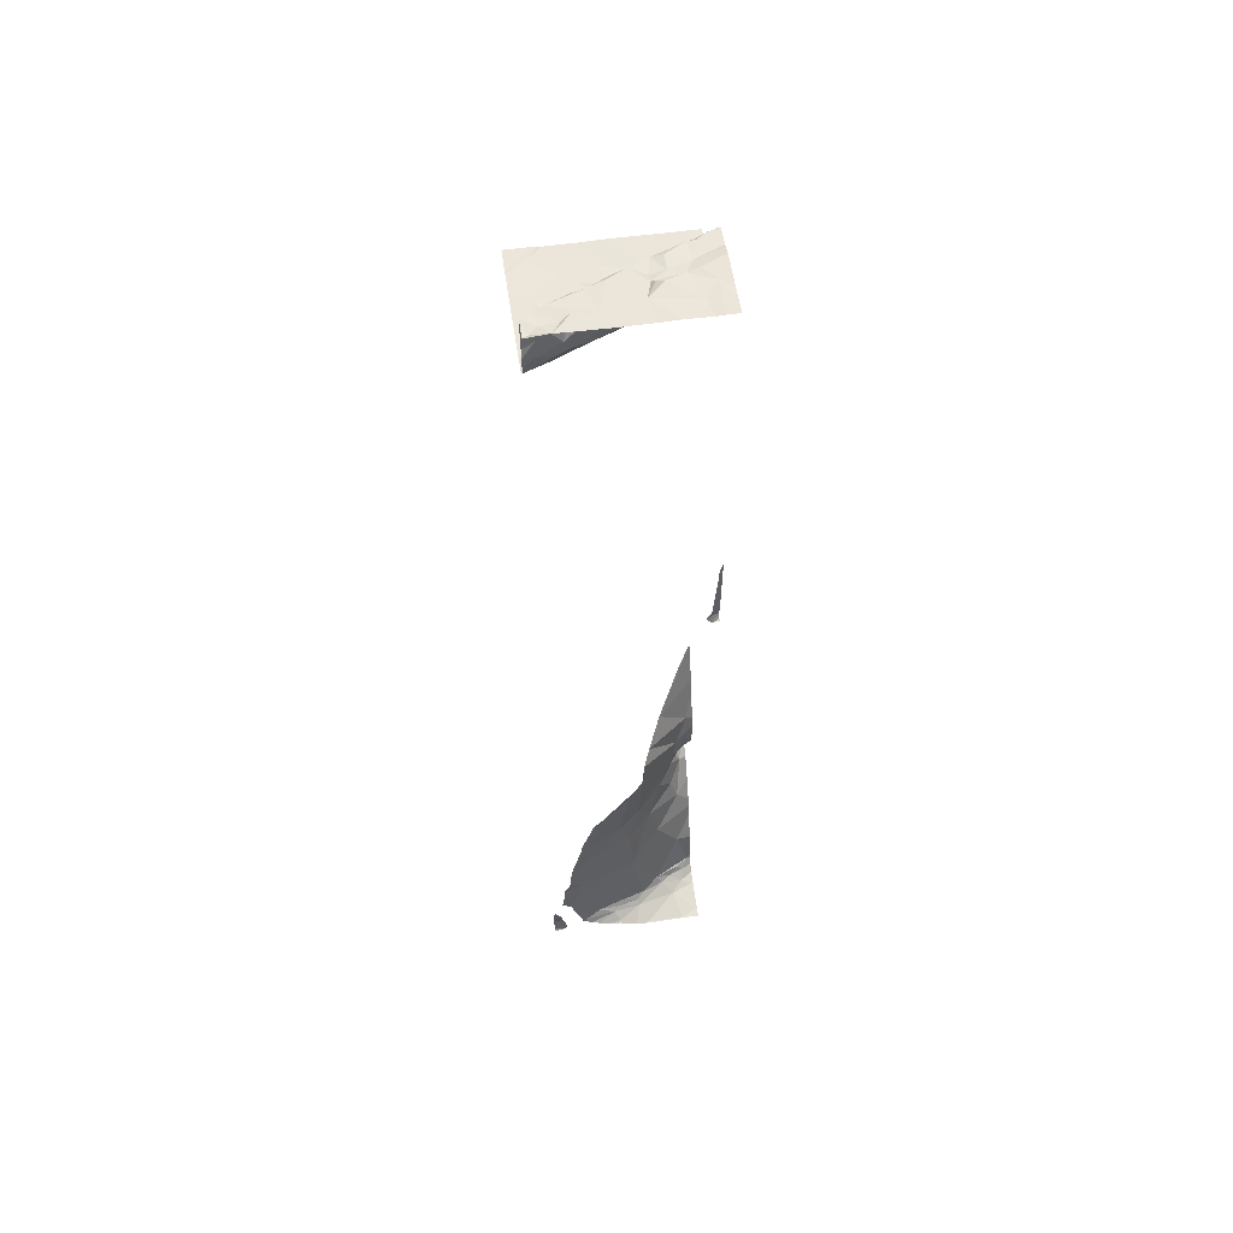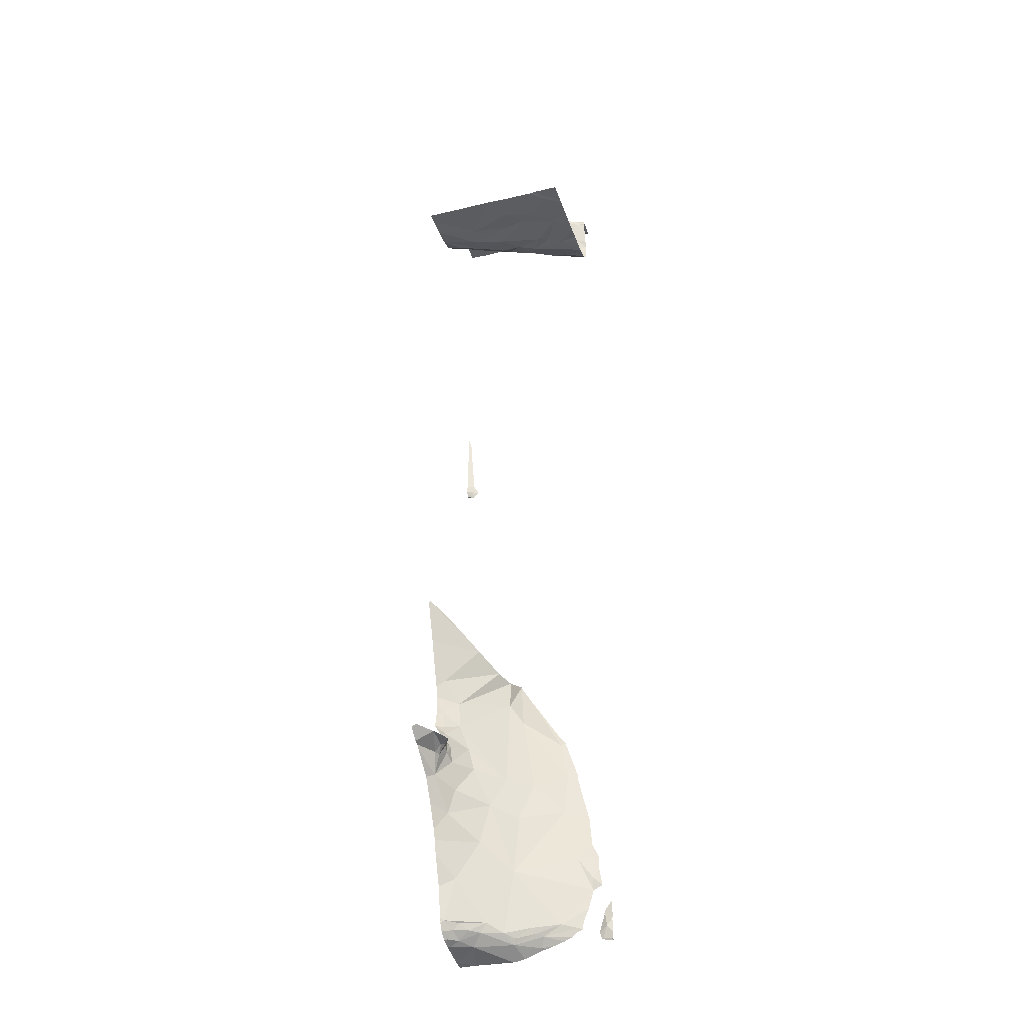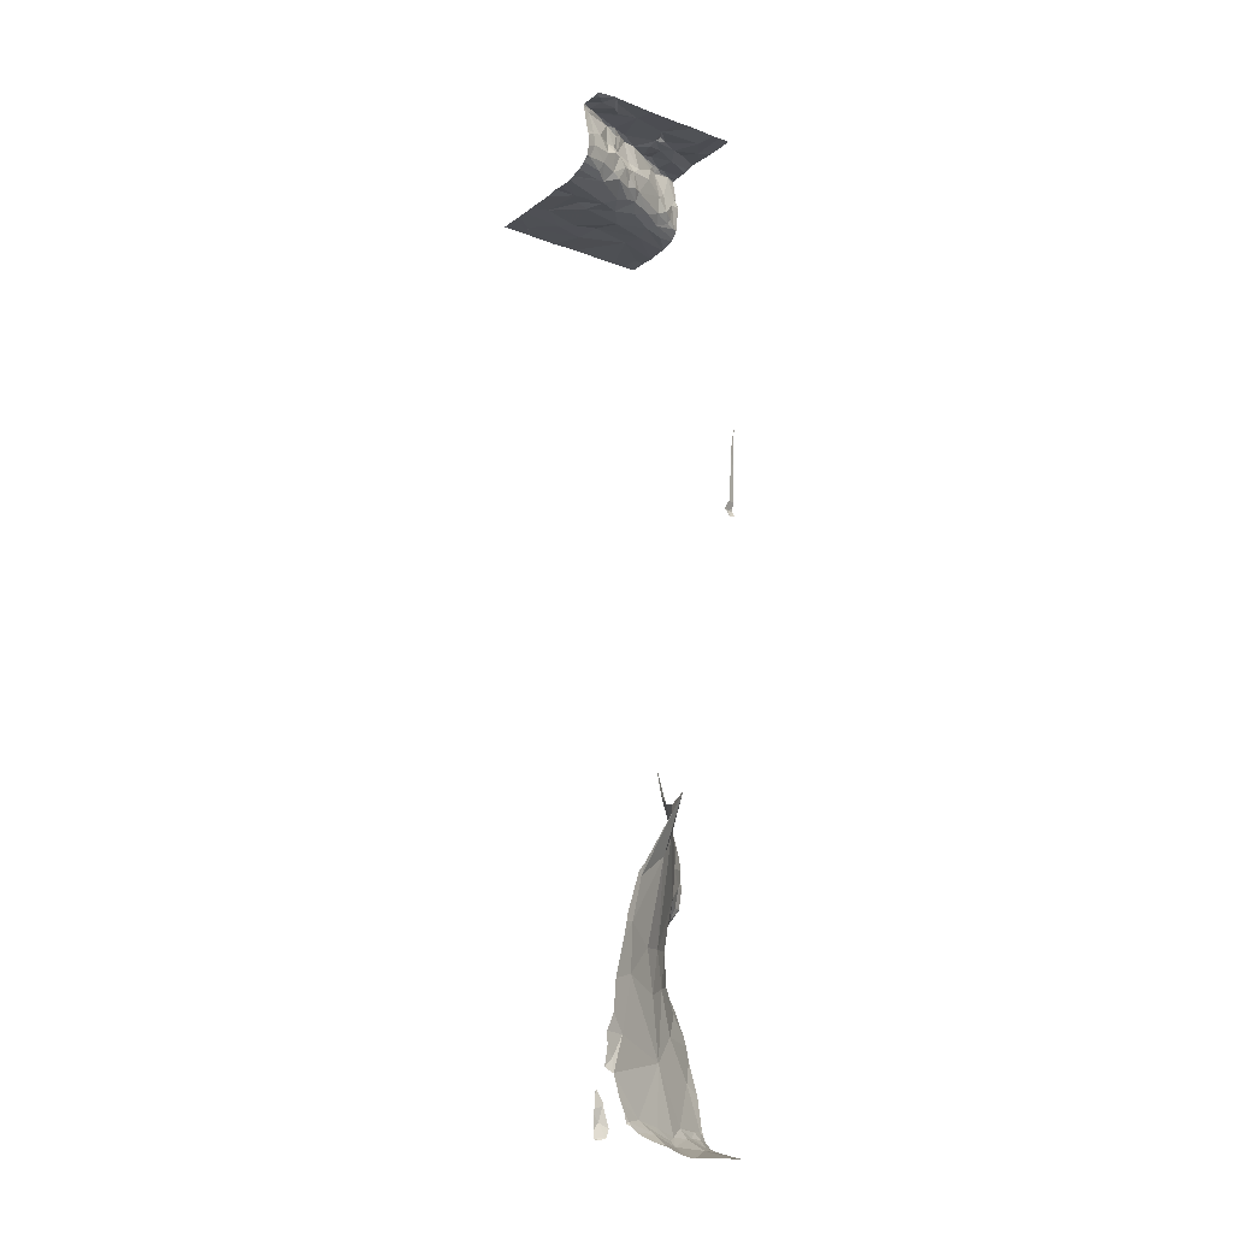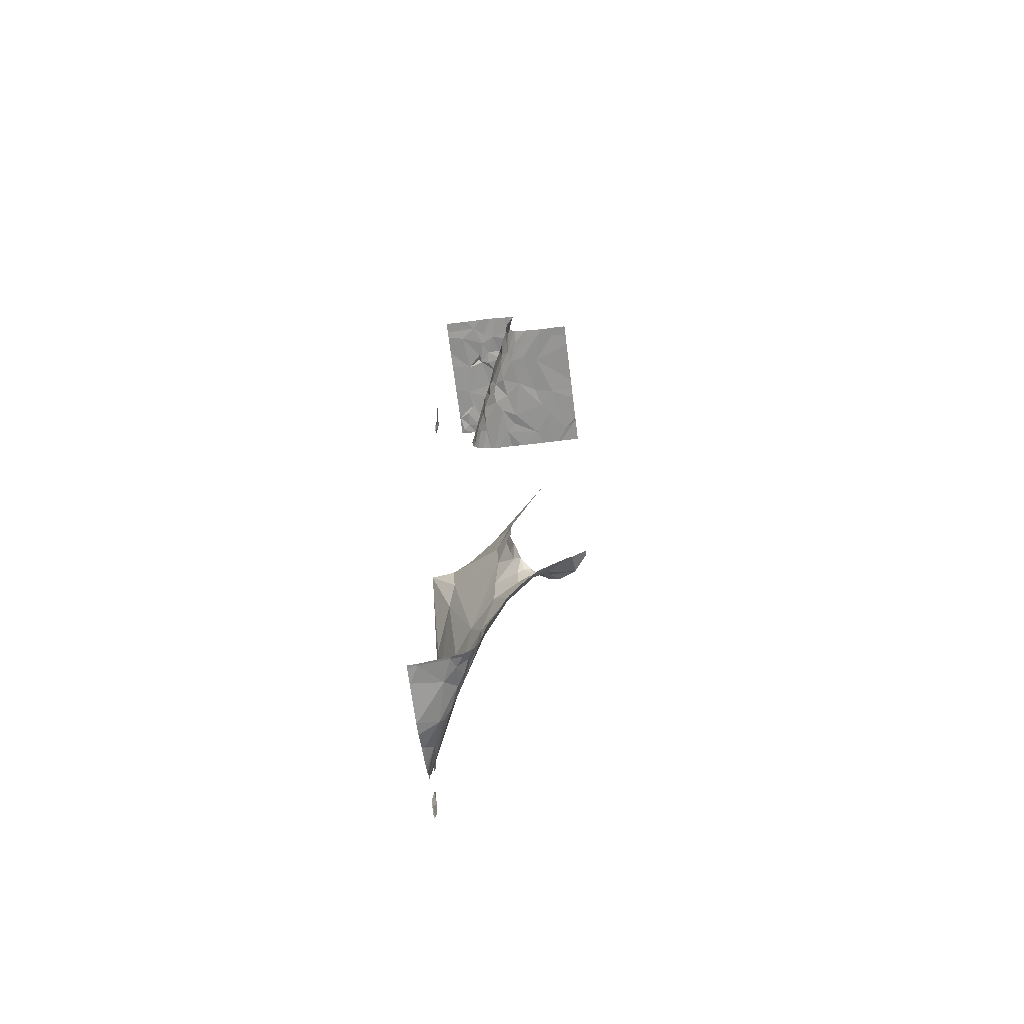
<metadata>
{"format":"obj","ext":"obj","renderer":"f3d","projection":"perspective","resolution":1024,"background":"white","views":[{"elev":55.9,"azim":-98.3,"up":"+Z"},{"elev":-35.8,"azim":107.4,"up":"+Z"},{"elev":-17.6,"azim":-126.1,"up":"+Z"},{"elev":-66.8,"azim":7.2,"up":"+Z"}]}
</metadata>
<code>
v -122.2 196.9 494.1
v -122.3 196.9 494.1
v -122.7 195 494.2
v -123.6 196.9 494.6
v -123.8 196.9 494.9
v -122.8 195 494.9
v -122.8 195 494.2
v -122.7 196.9 494.1
v -122.4 196.9 494.1
v -123.5 196.9 494.9
v -123.5 196.9 494.9
v -123.4 196.9 494.1
v -123.3 195 483.3
v -123.6 196.9 494.3
v -123.6 196.9 494.7
v -123.4 195 483.4
v -123.2 195 483.4
v -122.8 195 494.2
v -121.9 196.9 494.1
v -122.1 195.1 494.1
v -123.6 196.9 494.2
v -122.8 195 494.3
v -122.2 196.9 494.1
v -123.8 196.9 483.4
v -123.6 196.9 494.5
v -122.8 195 494.5
v -122.8 196.9 494.1
v -123.7 196.9 494.9
v -123.6 196.9 494.5
v -122.8 195.1 494.9
v -122 196.9 494.1
v -123.4 195.1 495
v -122.8 195 494.9
v -122.2 196.9 494.1
v -123.8 196.9 483.4
v -123.2 195 495
v -123.6 196.9 494.5
v -122.8 195.1 484.8
v -123.7 195 483.3
v -122.2 195 494.1
v -123.1 195 483.6
v -123 195.1 484.1
v -123.5 196.9 494.9
v -123.2 196.9 494.1
v -122.8 195.2 494.9
v -122.7 195.2 485.4
v -122.5 195 485.2
v -122.8 195.2 485.1
v -122.8 195.3 494.2
v -122.8 195.2 494.2
v -123.2 195.1 483.5
v -123.8 195 490.2
v -122.5 195 494.1
v -122.5 195 494.1
v -123.6 196.9 494.9
v -123.7 195 490.3
v -123.8 195 490.3
v -123.8 196.9 483.7
v -123.8 195 490.3
v -123.3 195.1 483.4
v -123.5 195.2 483.4
v -123.3 195.4 483.5
v -123.2 195 483.4
v -122.3 195.3 485.6
v -122.2 195.3 485.5
v -122.3 195.2 485.5
v -122.7 195.1 494.1
v -122.8 195.4 494.1
v -123.6 196.9 494.3
v -122.4 195.5 494.1
v -122.8 195.3 494.9
v -122.8 195.2 494.9
v -123.6 196.9 494.9
v -123 195 483.6
v -122.8 195 494.6
v -122.8 195.1 494.3
v -122.9 195.2 494.3
v -123.1 195.3 494.9
v -122.9 195.2 494.6
v -122.8 195.1 494.5
v -123 195.4 494.5
v -122.9 195.4 494.3
v -123.6 195.2 495
v -123.3 195.4 495
v -122.9 195.3 494.9
v -123.2 195.2 495
v -122.3 195.1 485.4
v -122.2 195 485.3
v -122 195.2 485.5
v -122.6 195.2 485.6
v -122.5 195.2 485.6
v -122.6 195.2 485.5
v -122.4 195.2 485.5
v -122.4 195.1 485.4
v -122.5 195.2 485.5
v -123.1 195.4 484.5
v -122.4 195.2 485.6
v -123.8 195 490.2
v -123.8 195 490.2
v -123 195.4 485.4
v -122.8 195 486.2
v -123 196.9 494.1
v -123.8 196.9 483.4
v -123.5 196.9 494.2
v -123 195.4 487.1
v -122.3 195 487.6
v -122.9 195.2 486
v -122.7 195.1 486
v -122.6 195.1 487.4
v -122.6 195.4 494.1
v -123.8 195.2 483.3
v -123.2 195.2 483.6
v -123.3 195.4 483.6
v -123.1 195 483.5
v -123 195 484
v -123.8 195.6 483.3
v -123.3 195.3 483.5
v -122.5 195.2 485.7
v -122.6 195.1 485.8
v -123.5 195.7 495
v -122.7 195.2 485.6
v -122.7 195.1 485.8
v -123.4 196.9 494.1
v -123 195.3 485.7
v -122.8 195.1 486.6
v -123.5 195.7 486.6
v -122.9 195.2 486.4
v -123.3 195.6 486.9
v -123.1 195.5 485
v -123.4 195 483.3
v -122.2 196 494.1
v -123.4 195.8 484.2
v -123.4 195.8 484.9
v -123.3 195.7 485.4
v -123.6 195.7 483.4
v -122.7 195.8 494.1
v -123 195.7 494.1
v -122.5 195.9 494.1
v -123 195.6 494.9
v -123.1 195.8 494.9
v -122.9 195.5 494.8
v -122.9 195.4 494.9
v -123.4 195 495
v -123.1 195.8 494.3
v -123 195.5 494.2
v -123.3 195.6 495
v -123.3 195.7 495
v -123.3 195.6 495
v -123.1 195.6 494.6
v -123.1 195.8 494.6
v -123.2 195.9 494.5
v -123.1 195.8 494.2
v -123 195.5 495
v -123.2 195.7 494.9
v -123.2 195.5 495
v -123.7 195 483.3
v -123.5 195.7 486.9
v -123.5 195.7 483.4
v -123.4 195.6 483.5
v -123.6 195.8 486.3
v -122.8 195 484.3
v -123.8 195 490.8
v -123.2 195 483.4
v -123.2 196 494.4
v -123.2 196 494.3
v -123.2 195.9 494.3
v -123.1 195 483.5
v -123.8 196 483.4
v -123.7 196.1 483.5
v -123.1 195 483.6
v -122.8 195 484.6
v -123.1 196 494.2
v -123.1 196.1 494.1
v -122.9 196 494.1
v -122.4 196.2 494.1
v -123.3 196.5 494.2
v -123.3 196.2 494.3
v -123 196.2 494.1
v -123.2 196.1 494.9
v -123.1 196 494.9
v -123.2 196.1 494.9
v -123.6 196.2 495
v -123.3 196.1 494.5
v -123.2 196 494.6
v -123.2 196.2 494.7
v -123.3 196.2 494.6
v -122.8 196.3 494.1
v -123.3 196.1 494.4
v -123.3 196.3 494.9
v -123.5 195 495
v -123.2 196.2 494.9
v -123.7 196.3 485.1
v -123.5 196 485.4
v -123.6 195.9 483.6
v -123.6 196 483.5
v -123.7 196.3 483.6
v -123.8 195 491
v -123.8 196.3 486
v -123.7 196.4 485.6
v -122.3 196.4 494.1
v -122.6 195 484.9
v -122.7 195 494.9
v -122 195 494.1
v -121.9 196.5 494.1
v -123.8 196.4 483.6
v -122.5 196.7 494.1
v -122 196.6 494.1
v -123.3 196.6 494.1
v -123 196.6 494.1
v -122.9 196.5 494.1
v -123.2 195 483.4
v -123.3 196.3 494.7
v -123.3 196.4 494.7
v -123.4 196.3 494.5
v -123.5 196.4 495
v -123.6 196.5 494.9
v -123.4 196.6 494.9
v -121.9 195.3 494.1
v -123.8 196.6 495
v -123.3 196.4 494.9
v -123.4 196.3 494.3
v -123.4 196.5 494.5
v -123.7 196.5 495
v -123.5 196.6 494.6
v -123.5 196.5 494.3
v -123.4 196.6 494.2
v -123.5 196.8 494.9
v -123.7 196.5 484.4
v -122.7 195 494.9
v -122.8 195 494.5
v -122.7 195 494.2
v -123.8 196.6 484
v -123.8 196.6 484.2
v -123.4 196.8 494.1
v -123.8 196.8 483.7
v -123.8 196.8 483.6
v -122.2 195 494.1
v -122.8 195 494.5
v -123.8 196.8 483.4
v -123.3 196.9 494.1
v -123.8 196.7 483.4
v -121.9 196.6 494.1
v -121.9 196.5 494.1
v -121.9 195.9 494.1
v -121.9 196.5 494.1
v -121.9 196.2 494.1
v -122.1 195 494.1
v -123.6 196.8 494.3
v -123.5 196.7 494.6
v -123.5 196.8 494.9
v -123.6 196.9 494.5
v -123.6 196.7 494.4
v -123.7 196.8 494.9
v -121.9 196 494.1
v -123.7 196.7 494.9
v -121.9 195.1 494.1
v -121.9 195 485.6
v -122.7 195 494.8
v -123.5 196.9 494.2
v -123 196.9 494.1
v -123.5 196.9 494.9
v -123.2 196.9 494.1
v -123.3 196.9 494.1
v -123.6 196.9 494.5
v -123.8 195 491.1
v -123.8 195 491.1
v -123.8 195 491
v -123.6 196.9 494.5
v -123.8 196.9 483.6
v -123.8 195 490.2
v -122 196.9 494.1
v -123.8 195 490.2
v -123.8 195 490.2
v -123.8 195.1 490.2
v -123.8 195.1 495
v -123.8 195.1 490.3
v -123.8 195 490.4
v -123.8 195.1 490.3
v -123.8 195.1 490.3
v -123.8 195 483.3
v -123.8 195.2 483.3
v -123.8 195.2 483.3
v -123.8 195.2 483.3
v -123.8 195.2 495
v -123.8 195.5 495
v -123.8 196.9 483.5
v -123.8 195.7 495
v -123.8 195.7 487
v -123.8 195.7 487
v -123.8 195.6 483.3
v -123.8 195.7 483.3
v -123.8 195.6 483.3
v -123.8 195.8 483.3
v -123.8 195.9 483.3
v -123.8 196 483.4
v -123.8 196.3 483.4
v -123.8 196.1 483.4
v -123.8 196.1 495
v -123.8 196.1 495
v -123.8 195.8 487
v -123.8 196.1 483.4
v -123.8 195.9 486.8
v -123.8 196.2 486.2
v -123.8 196.5 483.6
v -123.8 196.4 483.5
v -123.8 196.4 495
v -123.8 196.6 495
v -123.8 196.2 495
v -123.8 196.3 486.1
v -123.8 196.6 485
v -123.8 196.5 485.4
v -123.8 196.4 483.5
v -123.8 196.6 483.8
v -123.8 196.5 483.7
v -123.8 196.6 484
v -123.8 196.6 484.6
v -123.8 196.8 483.7
v -123.8 196.8 483.7
v -123.8 196.7 484.4
v -123.8 196.7 483.4
v -123.8 196.7 483.4
v -123.8 196.8 483.7
v -123.8 196.6 484
v -123.8 196.7 484
v -123.8 196.7 483.4
v -123.8 196.7 483.5
v -123.8 196.8 483.7
v -123.8 196.7 483.4
v -123.8 196.8 483.4
v -123.8 196.9 483.4
v -123.8 196.8 495
v -123.8 196.8 484.1
v -123.8 196.8 483.8
v -123.8 196.9 483.9
v -123.8 196.7 484.3
v -123.8 196.3 486.1
v -123.8 196.5 485.6
v -123.8 196.5 485.6
v -123.8 196.3 486
v -122.7 195 494.9
v -122.8 195 494.7
v -122.8 195 494.6
v -122.7 195 494.1
v -122.8 195 494.5
v -122.9 195 494.9
v -123.1 195 495
v -123 195 495
v -122.2 195 485.3
v -122.4 195 485.1
v -122 195 485.4
v -122.1 195 485.4
v -122.8 195 484.5
v -123.7 195 490.3
v -122.7 195 486.3
v -122.7 195 486.2
v -122.5 195 487.1
v -122.3 195 487.5
v -122.5 195 494.1
v -122.2 195 494.1
v -122.1 195 485.4
v -122.7 195 486
v -122.7 195 486
v -122.6 195 486.9
v -122.7 195 486.5
v -122.7 195 486
v -122.7 195 486
v -122.7 195 486.4
v -121.9 195 485.5
v -122 195 494.1
v -121.9 195 494.1
v -123.6 195 495
v -123.7 195 483.3
v -123.8 195 491.1
v -123.8 195 490.9
v -123.8 195 491.2
v -123.8 195 490.2
v -123.7 195 490.3
v -123.8 195 495
v -123.8 195 490.4
v -123.8 195 483.3
v -123.8 195 491.3
v -121.9 195 485.5
v -123.8 196.9 494.9
v -123.8 196.9 494.9
v -123.8 196.9 483.7
v -123.8 196.9 483.8
v -123.8 196.9 483.9
f 357 106 356
f 266 265 373
f 130 39 156
f 47 46 48
f 49 50 7
f 167 51 114
f 114 17 63
f 356 105 125
f 272 52 57
f 272 59 274
f 60 16 17
f 61 60 62
f 17 51 60
f 65 64 66
f 68 67 54
f 237 70 40
f 6 72 33
f 49 7 231
f 22 26 238
f 67 49 3
f 77 76 50
f 26 75 342
f 33 78 345
f 72 30 45
f 30 71 45
f 75 30 258
f 75 79 30
f 80 26 7
f 79 75 80
f 50 76 7
f 80 75 26
f 80 76 77
f 81 79 77
f 7 76 80
f 77 50 82
f 85 72 45
f 85 78 72
f 86 32 36
f 84 83 32
f 86 84 32
f 386 334 387
f 78 86 346
f 88 87 47
f 348 47 349
f 385 333 334
f 91 90 92
f 66 93 94
f 47 94 92
f 66 64 93
f 94 93 95
f 171 96 352
f 47 38 201
f 47 48 38
f 93 64 97
f 355 101 365
f 384 331 5
f 277 59 353
f 100 48 46
f 115 41 74
f 383 253 28
f 106 105 356
f 101 107 108
f 109 105 106
f 103 330 24
f 280 111 281
f 24 330 35
f 41 112 51
f 16 61 39
f 354 101 355
f 41 113 112
f 353 59 56
f 39 61 111
f 116 111 61
f 17 16 13
f 113 117 112
f 60 51 117
f 16 60 61
f 51 112 117
f 350 87 360
f 90 118 119
f 352 96 161
f 284 120 285
f 275 83 284
f 79 71 30
f 80 77 79
f 94 87 66
f 46 92 121
f 361 119 362
f 66 87 89
f 92 95 91
f 95 92 94
f 118 91 95
f 95 93 97
f 89 65 66
f 124 122 107
f 87 88 351
f 23 204 34
f 97 118 95
f 126 107 127
f 356 125 363
f 365 108 366
f 127 101 354
f 42 113 41
f 96 42 161
f 31 243 271
f 107 101 127
f 90 119 121
f 124 121 119
f 125 128 127
f 119 122 124
f 90 121 92
f 117 62 60
f 46 47 92
f 87 94 47
f 38 48 129
f 122 108 107
f 121 124 46
f 108 122 361
f 91 118 90
f 364 127 367
f 131 70 244
f 132 42 96
f 133 132 129
f 100 134 129
f 113 62 117
f 135 116 61
f 135 61 62
f 70 20 256
f 68 136 137
f 136 110 138
f 68 110 136
f 68 49 67
f 110 68 53
f 110 70 138
f 140 139 141
f 141 142 71
f 145 144 82
f 85 71 142
f 139 142 141
f 147 146 148
f 150 149 151
f 141 71 81
f 79 81 71
f 150 140 141
f 81 149 141
f 141 149 150
f 144 149 81
f 145 82 49
f 82 81 77
f 81 82 144
f 145 68 137
f 49 82 50
f 152 145 137
f 49 68 145
f 152 144 145
f 144 151 149
f 40 110 359
f 153 85 139
f 86 78 84
f 120 146 147
f 139 154 155
f 148 146 120
f 155 147 84
f 148 83 84
f 78 155 84
f 148 84 147
f 154 147 155
f 153 155 78
f 78 85 153
f 85 45 71
f 85 142 139
f 139 155 153
f 351 88 348
f 126 157 288
f 134 100 124
f 157 126 127
f 129 48 100
f 133 129 134
f 159 158 135
f 126 160 134
f 132 96 129
f 350 89 87
f 283 116 292
f 113 159 62
f 159 135 62
f 120 83 148
f 107 126 134
f 159 113 132
f 38 129 96
f 124 100 46
f 42 132 113
f 134 124 107
f 105 128 125
f 128 157 127
f 165 164 166
f 291 135 293
f 169 168 135
f 293 168 294
f 349 47 201
f 168 169 296
f 174 173 172
f 203 20 369
f 173 176 177
f 136 138 175
f 178 173 174
f 131 175 138
f 131 138 70
f 174 137 136
f 179 181 180
f 147 182 120
f 183 151 164
f 150 184 180
f 184 185 180
f 136 187 174
f 152 174 172
f 172 173 177
f 172 165 152
f 185 184 183
f 177 165 172
f 184 151 183
f 144 166 151
f 164 151 166
f 165 166 152
f 144 152 166
f 183 164 188
f 164 165 188
f 188 165 177
f 152 137 174
f 179 189 181
f 189 182 181
f 179 180 185
f 179 185 191
f 140 180 181
f 147 140 181
f 180 140 150
f 182 147 181
f 264 251 37
f 140 154 139
f 298 182 299
f 132 133 192
f 133 193 192
f 134 193 133
f 160 126 289
f 195 194 196
f 268 251 264
f 135 158 195
f 186 183 188
f 151 184 150
f 147 154 140
f 158 159 194
f 348 88 47
f 193 134 160
f 169 195 196
f 196 194 132
f 194 159 132
f 160 199 193
f 194 195 158
f 195 169 135
f 198 160 300
f 169 196 205
f 206 187 175
f 187 178 174
f 200 206 175
f 240 176 263
f 200 175 131
f 176 173 178
f 178 210 209
f 263 178 44
f 44 209 262
f 210 187 206
f 207 131 246
f 131 207 200
f 136 175 187
f 247 20 237
f 347 78 346
f 213 212 214
f 216 215 217
f 191 212 220
f 212 213 220
f 212 185 186
f 185 212 191
f 183 186 185
f 187 210 178
f 221 177 176
f 221 186 188
f 221 188 177
f 221 214 186
f 186 214 212
f 213 214 222
f 299 223 308
f 213 224 220
f 213 222 224
f 221 222 214
f 225 222 221
f 176 225 221
f 226 225 176
f 176 208 226
f 217 215 182
f 223 216 219
f 189 220 217
f 189 179 191
f 216 223 215
f 182 215 223
f 220 189 191
f 223 219 306
f 217 227 216
f 189 217 182
f 192 228 132
f 271 242 19
f 310 199 311
f 199 192 193
f 169 205 305
f 346 86 36
f 345 78 347
f 205 196 313
f 313 232 315
f 198 199 160
f 228 192 310
f 233 232 228
f 132 232 196
f 228 232 132
f 208 234 226
f 236 235 58
f 55 255 11
f 239 236 286
f 344 26 342
f 236 239 241
f 343 67 3
f 342 75 341
f 236 241 325
f 235 236 326
f 341 75 258
f 5 253 383
f 328 239 329
f 234 208 240
f 226 234 104
f 27 206 8
f 2 207 1
f 209 210 206
f 222 249 224
f 249 252 251
f 15 249 4
f 217 220 250
f 224 250 220
f 251 252 14
f 224 249 250
f 249 251 25
f 222 252 249
f 226 248 225
f 21 226 259
f 9 200 2
f 222 225 252
f 248 252 225
f 252 248 69
f 1 204 23
f 307 253 331
f 227 217 250
f 227 250 261
f 73 255 55
f 340 30 229
f 219 255 253
f 216 255 219
f 255 227 11
f 216 227 255
f 324 233 332
f 11 227 43
f 233 228 319
f 58 333 385
f 258 30 340
f 43 227 261
f 3 49 231
f 33 72 78
f 338 198 339
f 34 243 31
f 6 30 72
f 40 70 110
f 37 251 14
f 371 275 378
f 14 252 69
f 372 280 380
f 53 68 54
f 54 67 343
f 261 250 10
f 265 267 162
f 4 249 25
f 99 270 376
f 73 253 255
f 56 59 272
f 270 52 273
f 57 52 98
f 56 272 377
f 273 52 272
f 28 253 73
f 274 59 276
f 98 52 99
f 275 32 83
f 29 251 268
f 276 59 279
f 99 52 270
f 162 277 379
f 278 59 277
f 63 17 211
f 279 59 278
f 280 39 111
f 114 51 17
f 281 111 282
f 25 251 29
f 282 111 283
f 74 41 170
f 283 111 116
f 284 83 120
f 36 32 143
f 285 120 287
f 10 250 15
f 143 32 190
f 287 120 298
f 162 267 277
f 289 126 288
f 15 250 249
f 290 116 291
f 115 42 41
f 291 116 135
f 292 116 290
f 1 207 204
f 161 42 115
f 293 135 168
f 167 41 51
f 294 168 295
f 295 168 301
f 296 169 312
f 297 168 296
f 170 41 167
f 197 265 374
f 298 120 182
f 2 200 207
f 299 182 223
f 300 160 289
f 9 206 200
f 156 39 372
f 301 168 297
f 171 38 96
f 302 198 300
f 303 198 302
f 8 206 9
f 304 205 314
f 305 205 304
f 201 38 171
f 306 219 307
f 190 32 371
f 307 219 253
f 27 209 206
f 308 223 306
f 309 198 303
f 229 30 202
f 310 192 199
f 202 30 6
f 311 199 337
f 312 169 305
f 231 7 18
f 313 196 232
f 314 205 313
f 230 26 344
f 259 226 104
f 315 232 323
f 316 228 310
f 317 235 318
f 238 26 230
f 237 20 70
f 318 235 322
f 319 228 316
f 320 241 321
f 69 248 21
f 243 242 271
f 321 241 328
f 211 17 163
f 322 235 327
f 323 232 324
f 204 243 34
f 163 17 13
f 324 232 233
f 325 241 320
f 204 207 245
f 326 236 325
f 21 248 226
f 327 235 326
f 245 207 246
f 130 16 39
f 328 241 239
f 329 239 330
f 246 131 254
f 218 70 256
f 330 239 35
f 12 234 123
f 331 253 5
f 254 131 244
f 244 70 218
f 13 16 130
f 332 233 335
f 333 235 317
f 368 89 382
f 22 7 26
f 385 334 386
f 335 233 319
f 336 198 309
f 256 20 203
f 337 199 338
f 338 199 198
f 104 234 12
f 18 7 22
f 339 198 336
f 358 110 53
f 359 110 358
f 123 234 240
f 102 209 27
f 360 87 351
f 361 122 119
f 363 125 364
f 260 209 102
f 364 125 127
f 35 239 286
f 365 101 108
f 286 236 269
f 366 108 361
f 367 127 354
f 368 257 89
f 369 20 247
f 370 256 203
f 371 32 275
f 269 236 58
f 372 39 280
f 58 235 333
f 373 265 197
f 262 209 260
f 374 265 162
f 375 266 373
f 44 178 209
f 377 272 57
f 263 176 178
f 379 277 353
f 381 266 375
f 382 89 350
f 240 208 176

</code>
